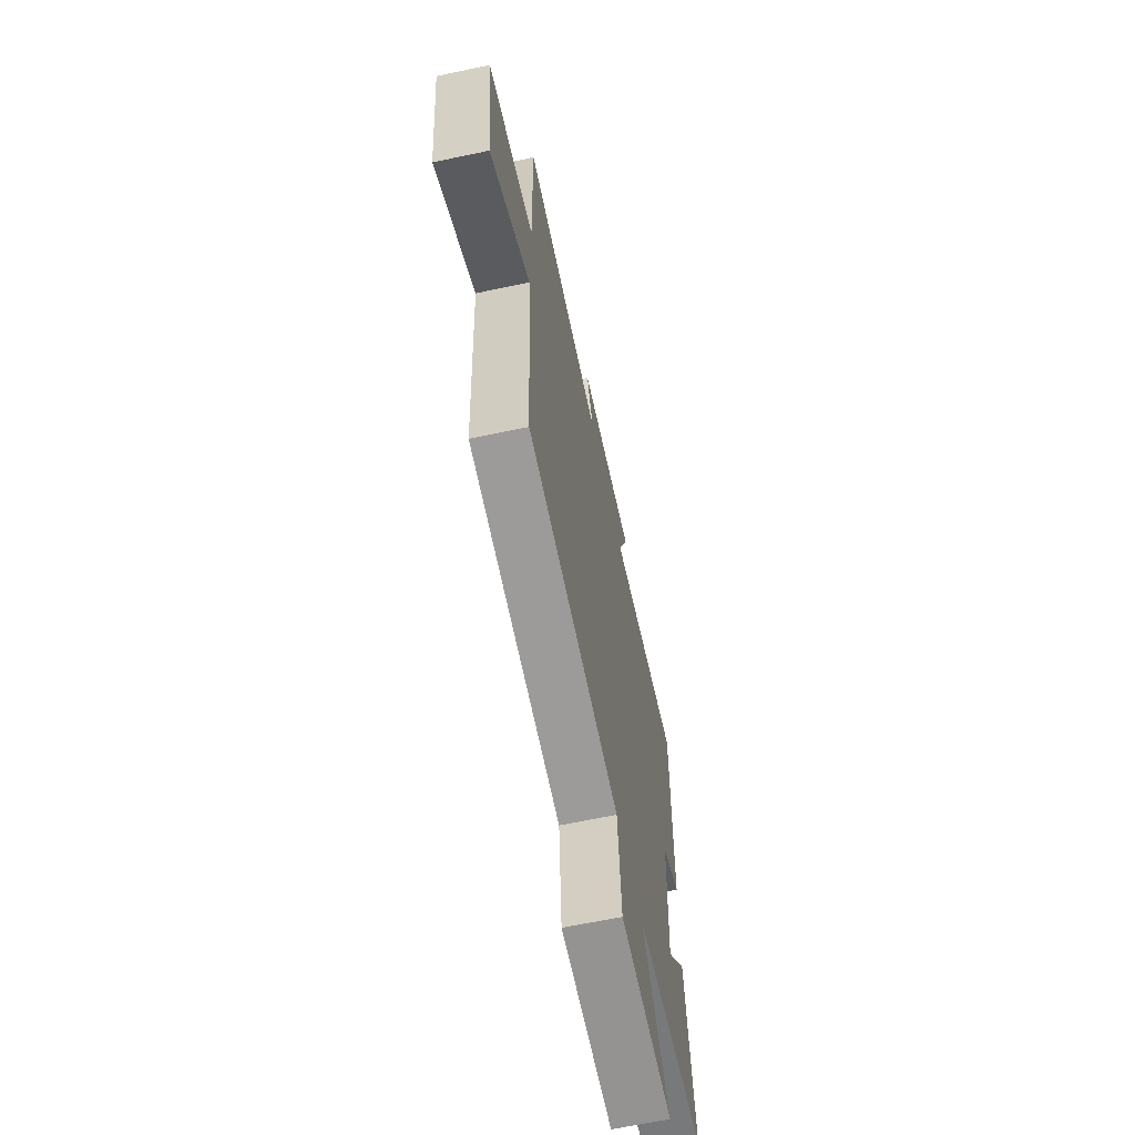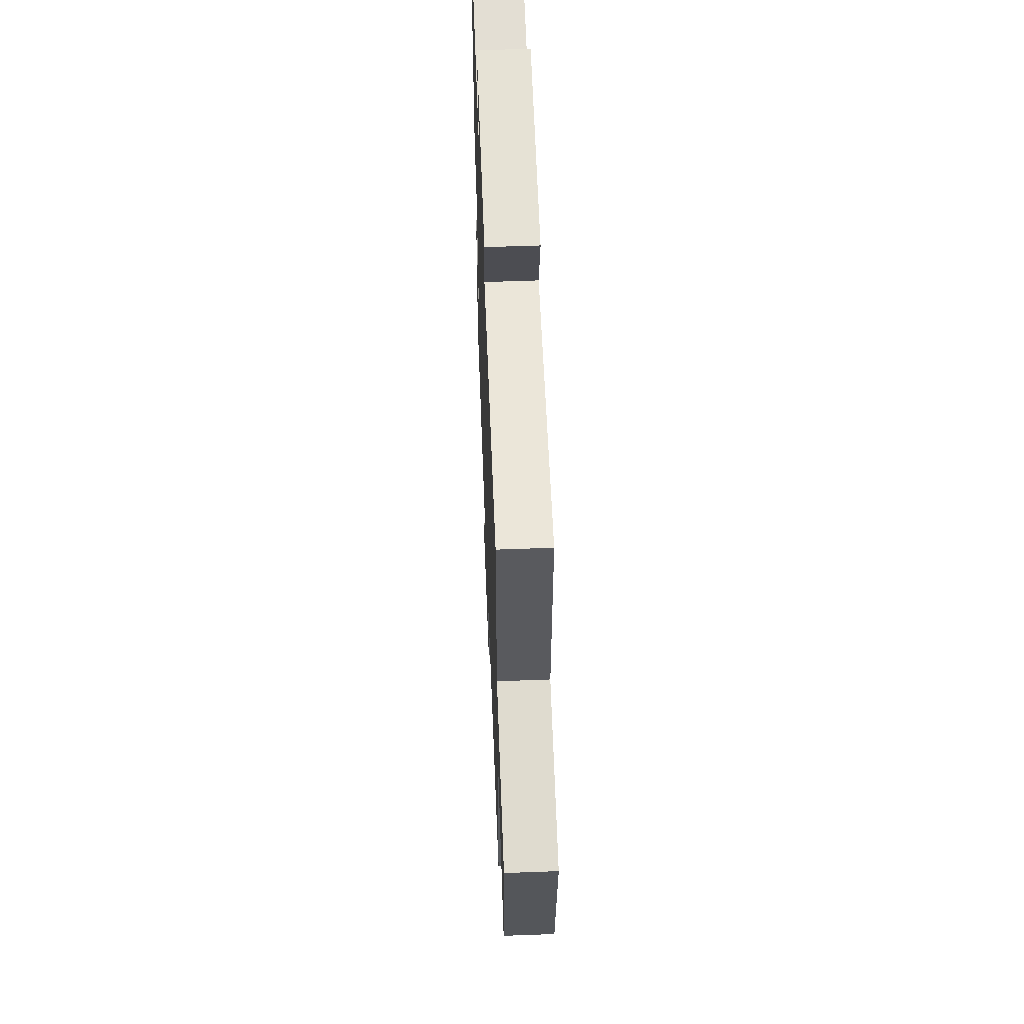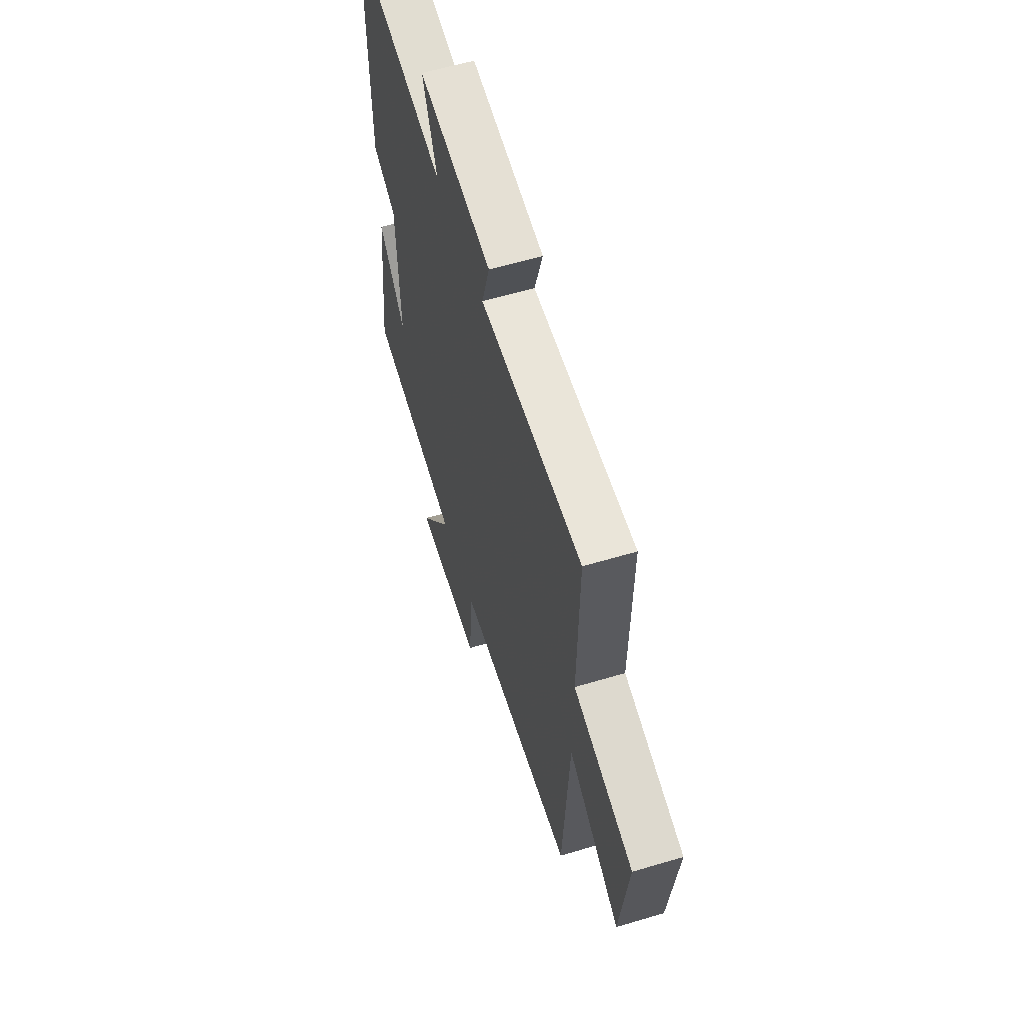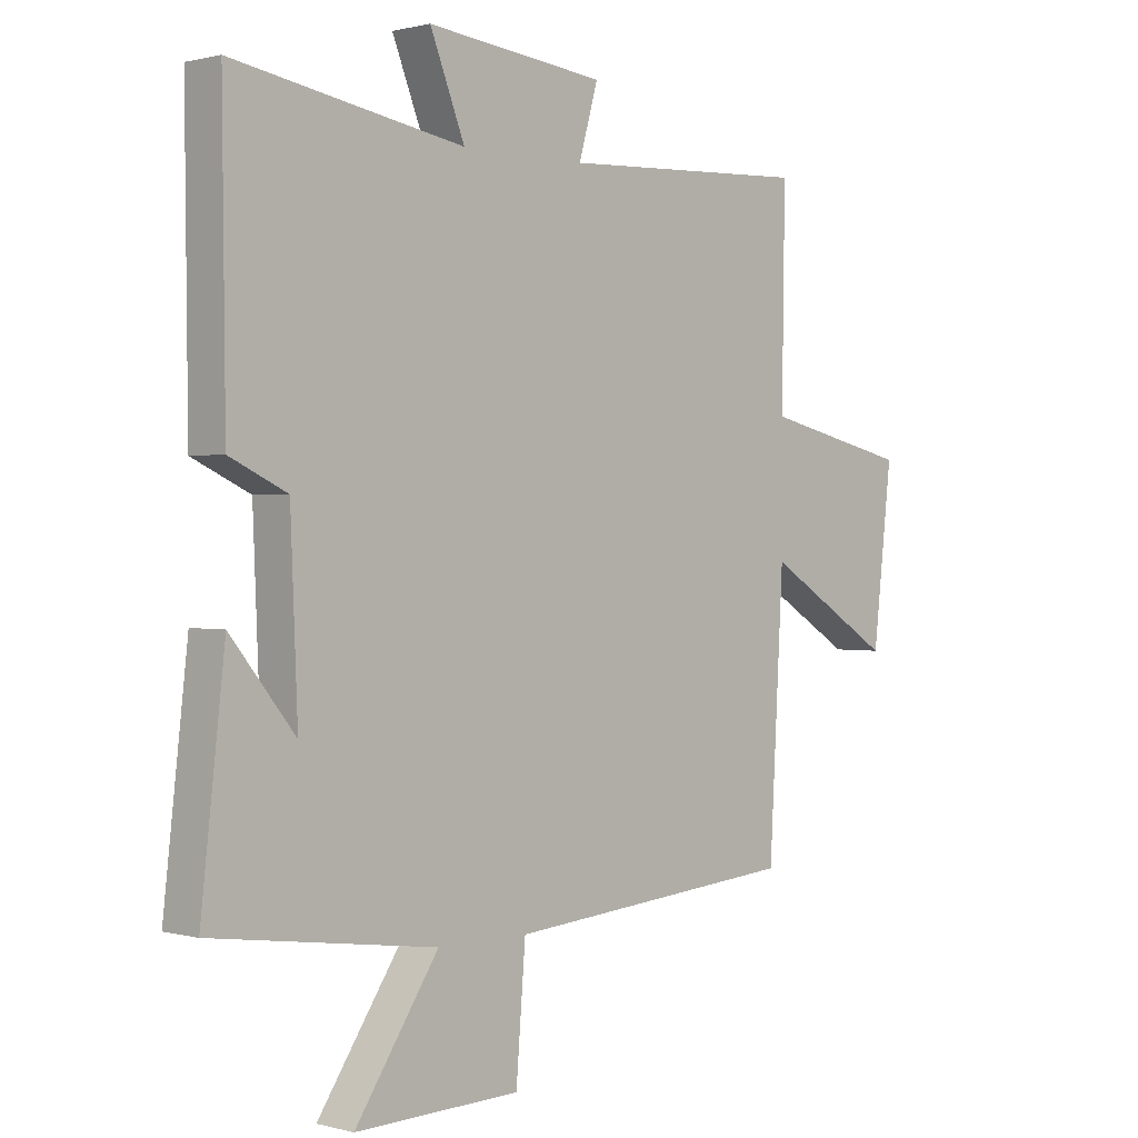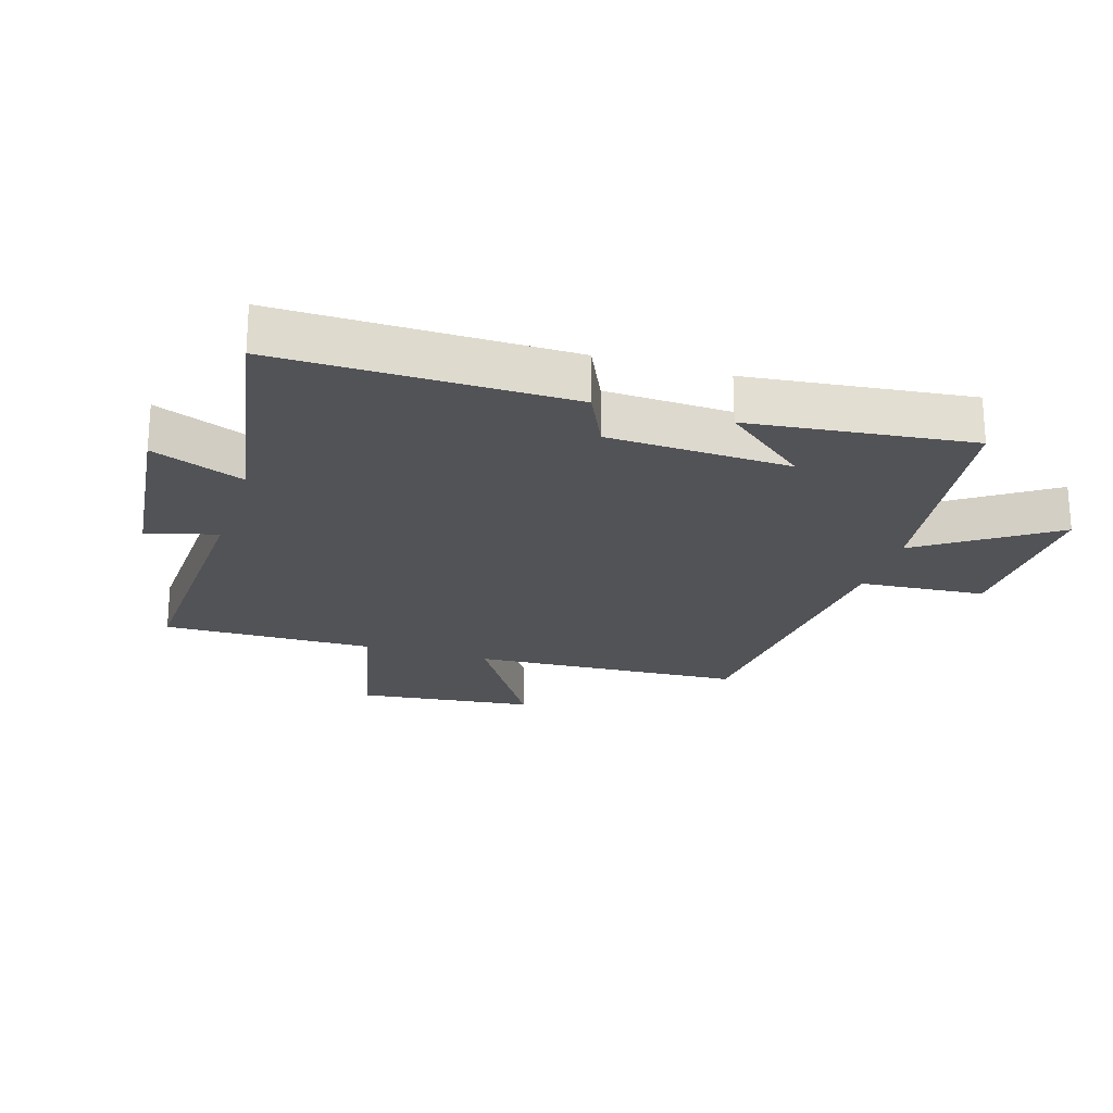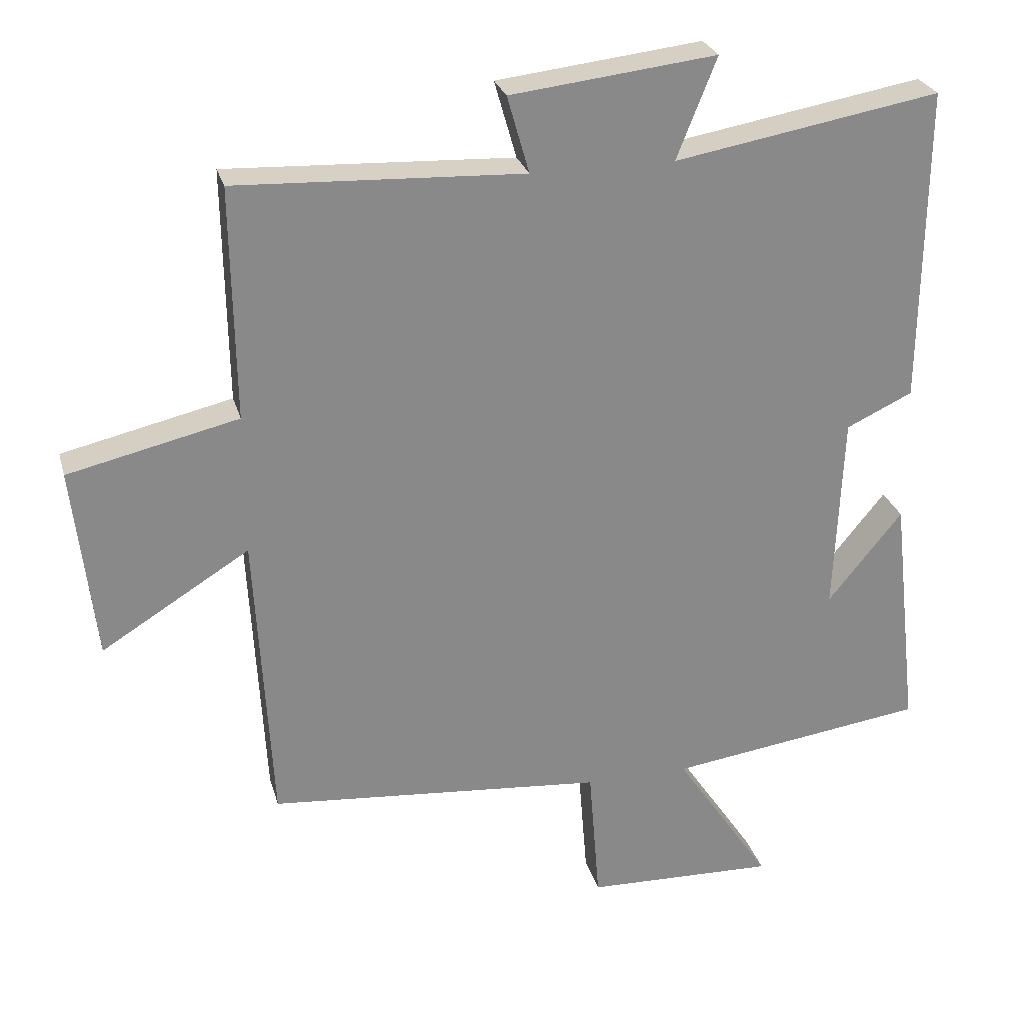
<metadata>
{"format":"obj","ext":"obj","renderer":"f3d","projection":"perspective","resolution":1024,"background":"white","views":[{"elev":-65.2,"azim":-78.0,"up":"+Z"},{"elev":57.6,"azim":-92.2,"up":"+Z"},{"elev":59.9,"azim":-107.0,"up":"+Z"},{"elev":0.8,"azim":134.3,"up":"+Z"},{"elev":-22.4,"azim":72.8,"up":"+Y"},{"elev":26.8,"azim":-14.6,"up":"+Z"}]}
</metadata>
<code>
v 0.505 0.07 0.567
v 0.5 0.07 0.107
v 0.404 0.07 0.062
v 0.392 0.07 -0.228
v 0.5 0.07 -0.095
v 0.54 0.07 -0.448
v 0.165 0.07 -0.5
v 0.305 0.07 -0.709
v 0.029 0.07 -0.701
v 0.013 0.07 -0.5
v -0.476 0.07 -0.458
v -0.5 0.07 -0.025
v -0.715 0.07 -0.158
v -0.747 0.07 0.124
v -0.5 0.07 0.181
v -0.505 0.07 0.519
v -0.088 0.07 0.5
v -0.12 0.07 0.612
v 0.178 0.07 0.646
v 0.12 0.07 0.5
v 0.505 0 0.567
v 0.5 0 0.107
v 0.404 0 0.062
v 0.392 0 -0.228
v 0.5 0 -0.095
v 0.54 0 -0.448
v 0.165 0 -0.5
v 0.305 0 -0.709
v 0.029 0 -0.701
v 0.013 0 -0.5
v -0.476 0 -0.458
v -0.5 0 -0.025
v -0.715 0 -0.158
v -0.747 0 0.124
v -0.5 0 0.181
v -0.505 0 0.519
v -0.088 0 0.5
v -0.12 0 0.612
v 0.178 0 0.646
v 0.12 0 0.5
f 17 18 19 20
f 15 16 17
f 15 17 20
f 12 13 14 15
f 15 20 1
f 12 15 1
f 11 12 1
f 10 11 1
f 7 8 9 10
f 4 5 6
f 4 6 7 10
f 1 2 3
f 10 1 3
f 3 4 10
f 40 39 38 37
f 37 36 35
f 40 37 35
f 35 34 33 32
f 21 40 35
f 21 35 32
f 21 32 31
f 21 31 30
f 30 29 28 27
f 26 25 24
f 30 27 26 24
f 23 22 21
f 23 21 30
f 30 24 23
f 1 21 22 2
f 2 22 23 3
f 3 23 24 4
f 4 24 25 5
f 5 25 26 6
f 6 26 27 7
f 7 27 28 8
f 8 28 29 9
f 9 29 30 10
f 10 30 31 11
f 11 31 32 12
f 12 32 33 13
f 13 33 34 14
f 14 34 35 15
f 15 35 36 16
f 16 36 37 17
f 17 37 38 18
f 18 38 39 19
f 19 39 40 20
f 20 40 21 1

</code>
